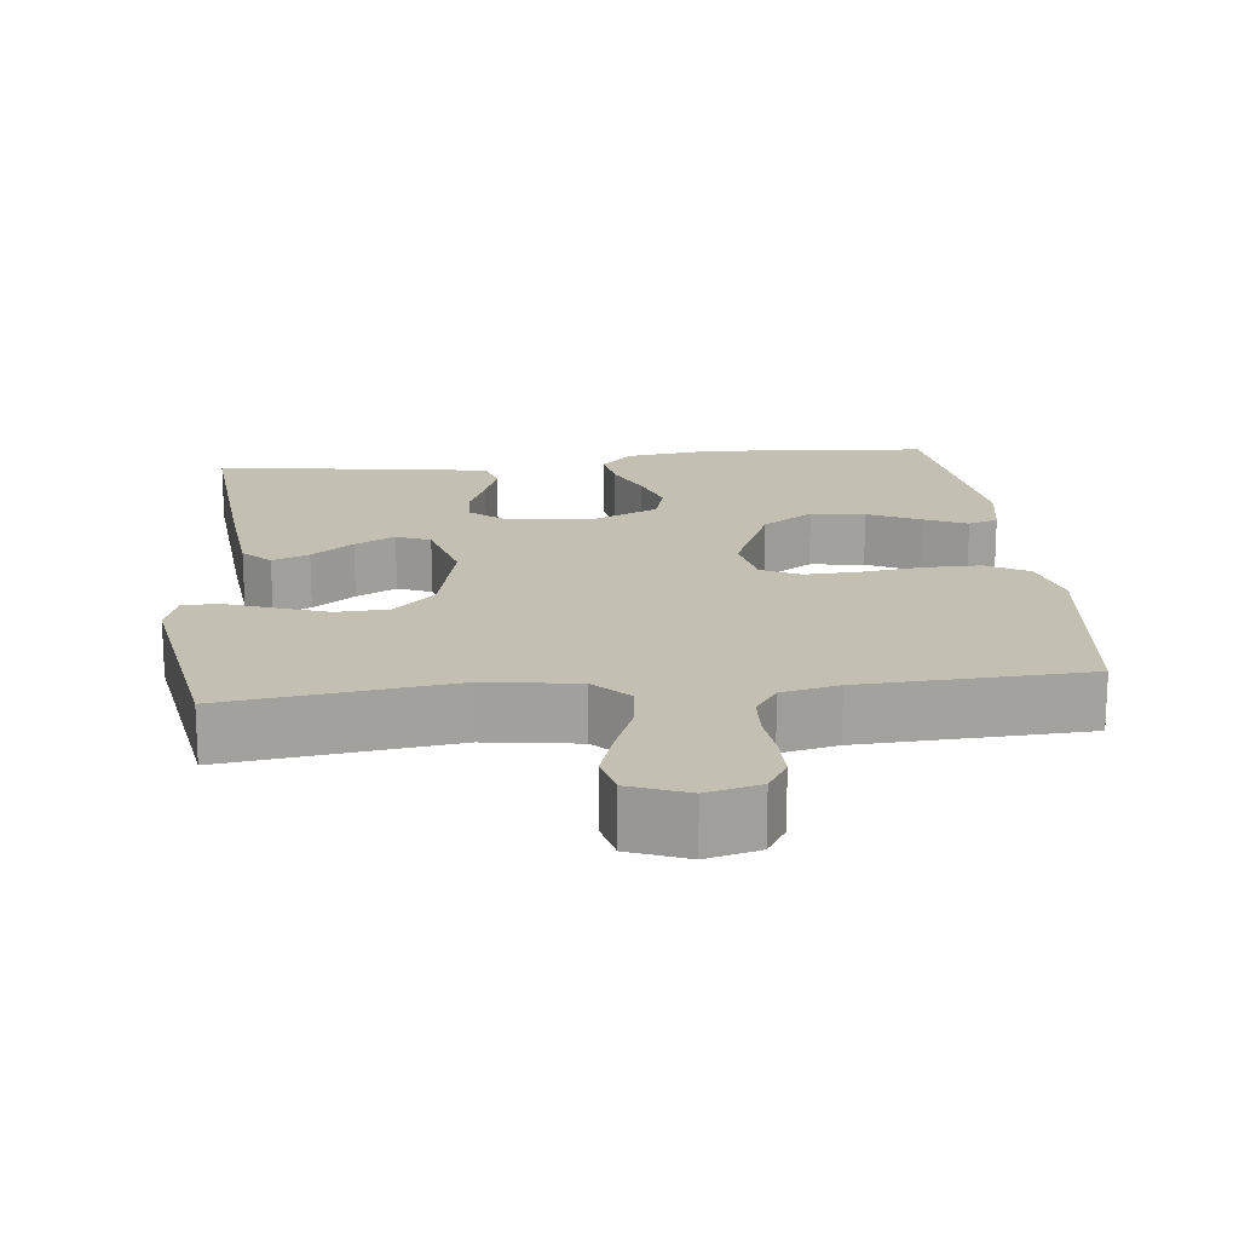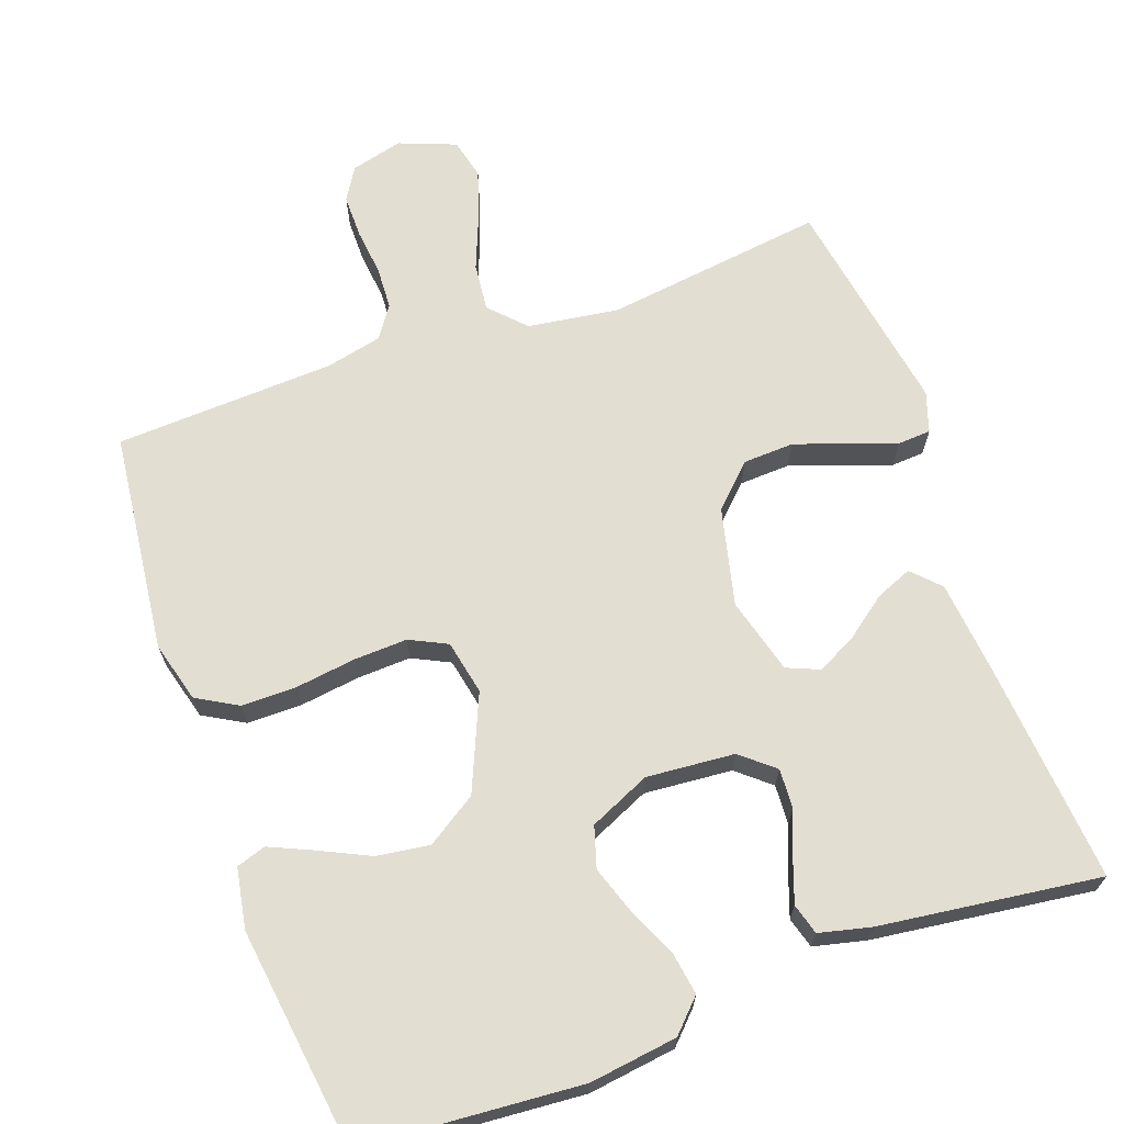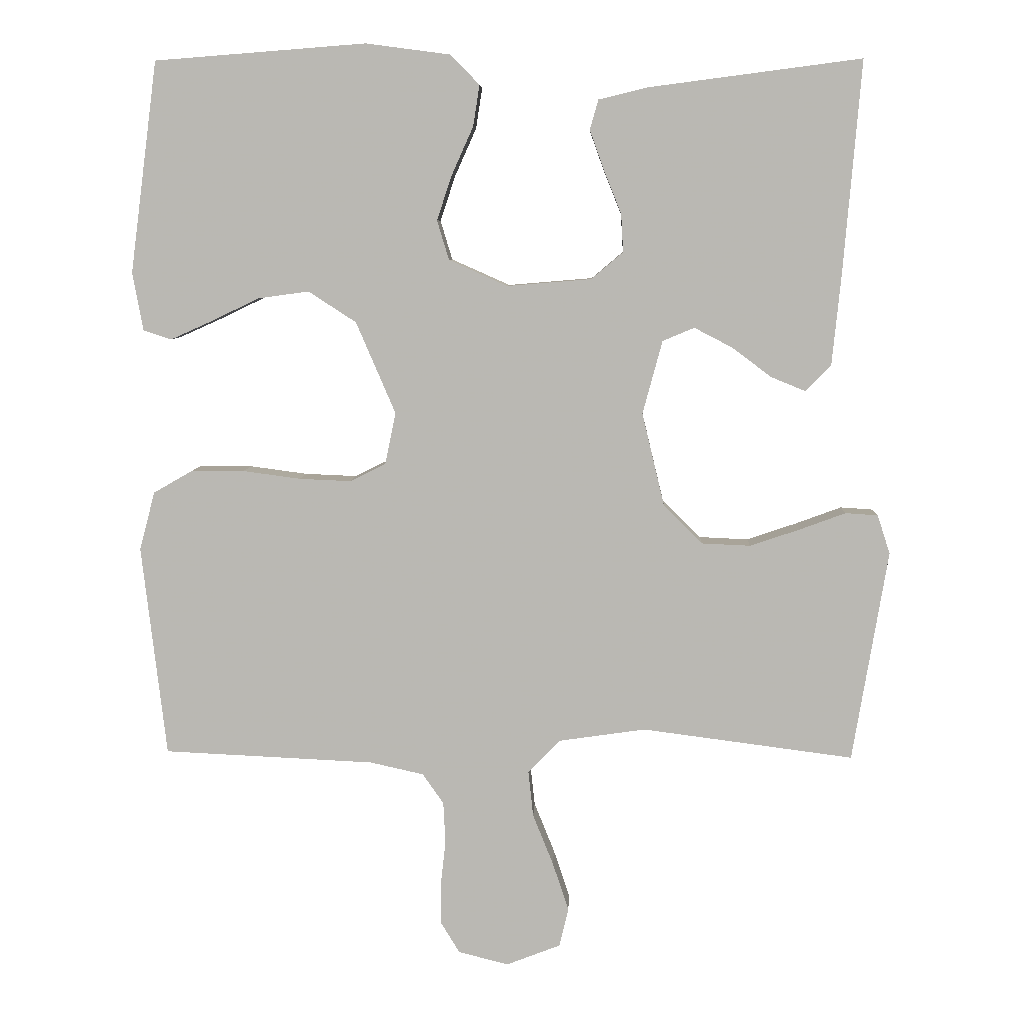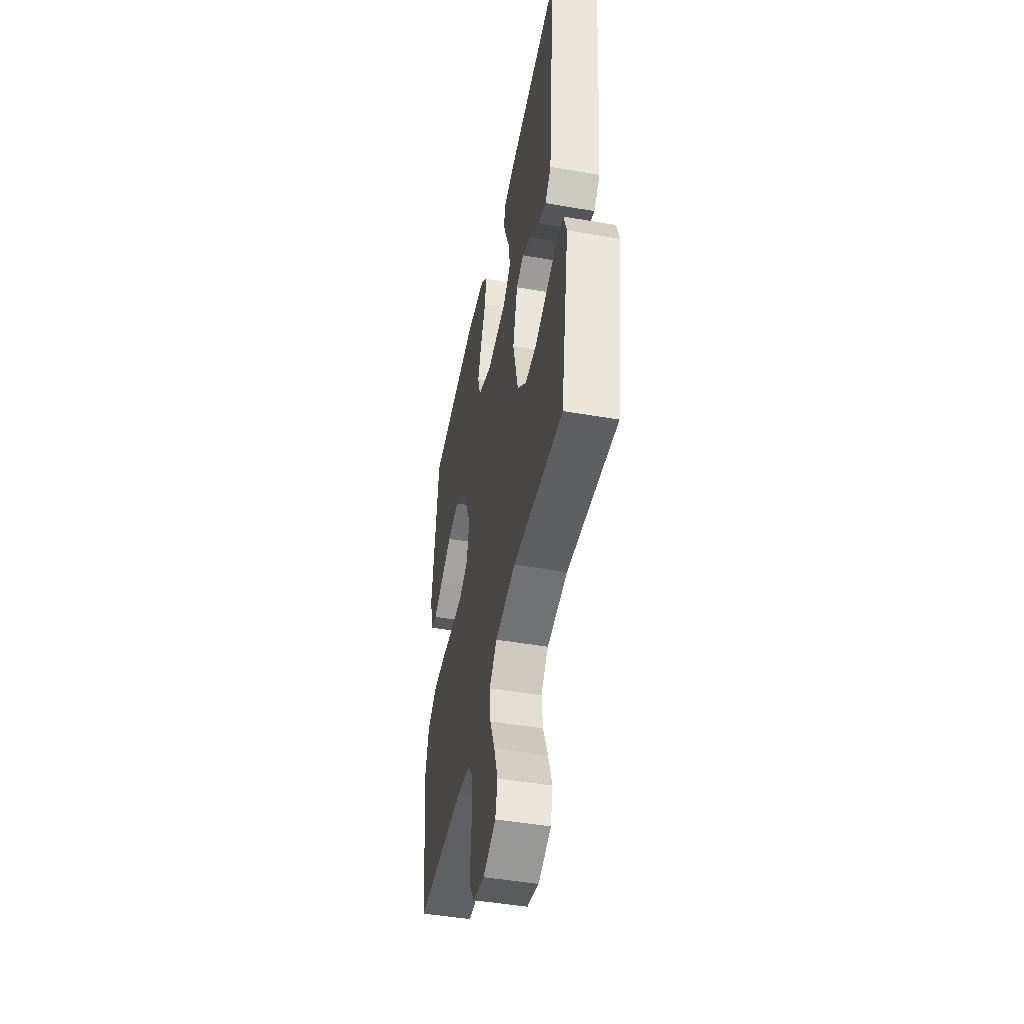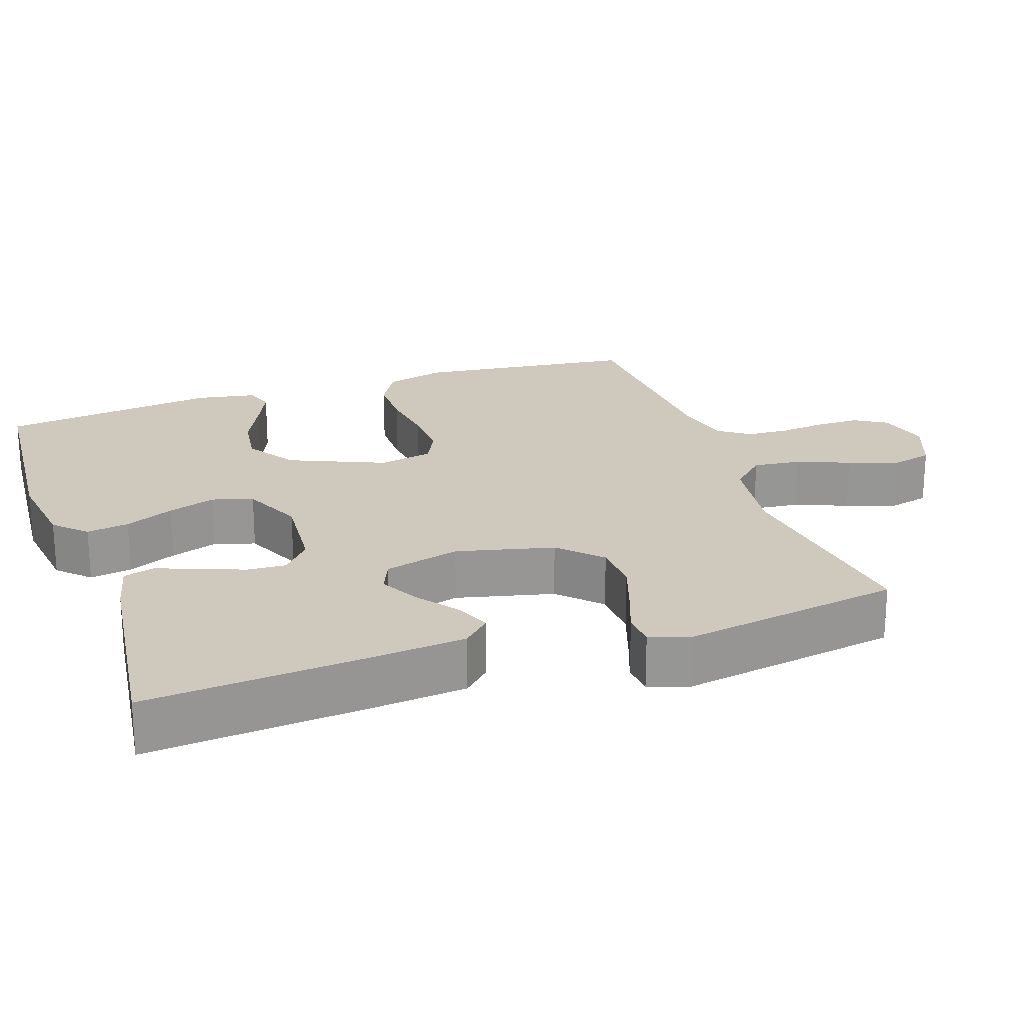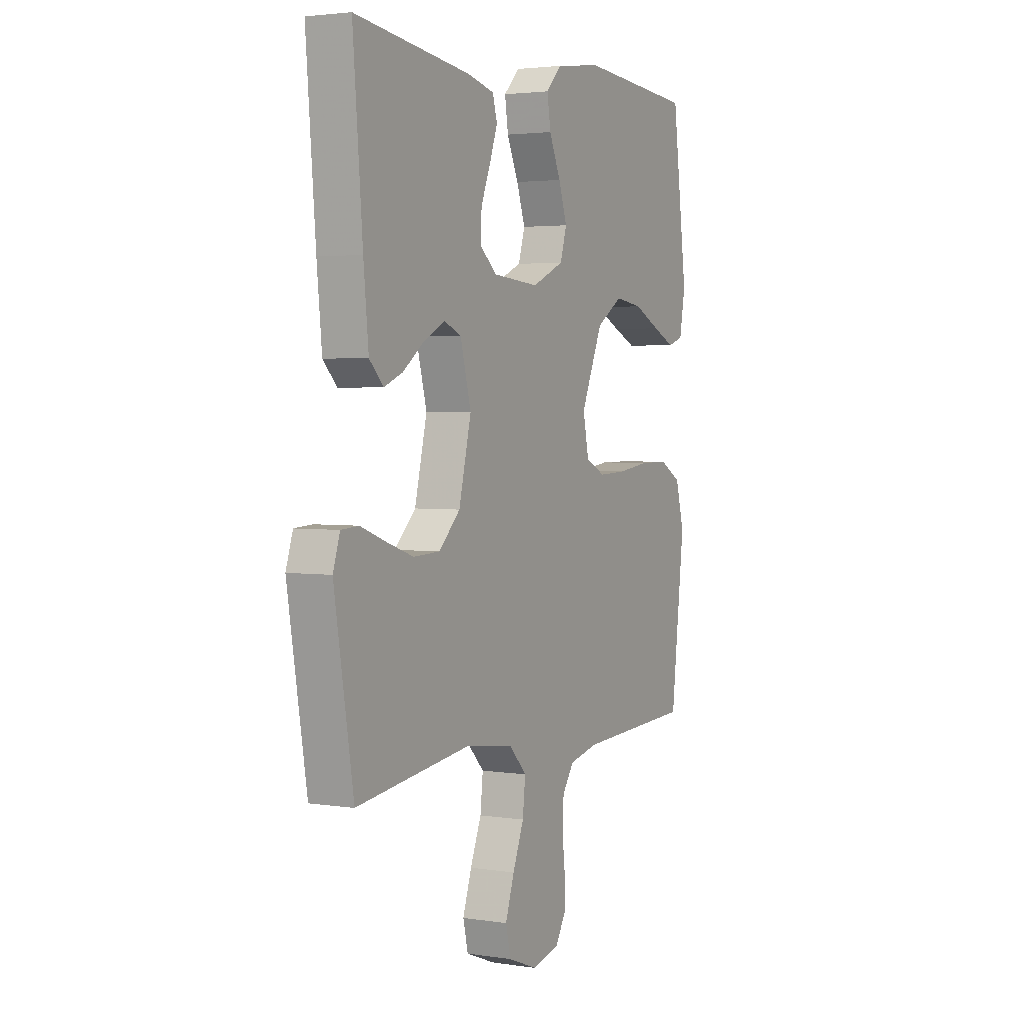
<metadata>
{"format":"obj","ext":"obj","renderer":"f3d","projection":"perspective","resolution":1024,"background":"white","views":[{"elev":17.8,"azim":173.8,"up":"+Y"},{"elev":67.6,"azim":-19.8,"up":"+Y"},{"elev":6.9,"azim":2.4,"up":"+Z"},{"elev":-47.2,"azim":78.9,"up":"+Z"},{"elev":22.4,"azim":71.0,"up":"+Y"},{"elev":2.9,"azim":117.8,"up":"+Z"}]}
</metadata>
<code>
v 0.5 0.07 0.5
v 0.475 0.07 0.2
v 0.462 0.07 0.07
v 0.426 0.07 0.033
v 0.377 0.07 0.053
v 0.321 0.07 0.095
v 0.267 0.07 0.123
v 0.222 0.07 0.104
v 0.194 0.07 0
v 0.226 0.07 -0.133
v 0.281 0.07 -0.187
v 0.35 0.07 -0.19
v 0.421 0.07 -0.166
v 0.486 0.07 -0.142
v 0.532 0.07 -0.145
v 0.55 0.07 -0.2
v 0.5 0.07 -0.5
v 0.2 0.07 -0.461
v 0.076 0.07 -0.479
v 0.031 0.07 -0.526
v 0.038 0.07 -0.591
v 0.067 0.07 -0.663
v 0.09 0.07 -0.732
v 0.077 0.07 -0.787
v 0 0.07 -0.817
v -0.071 0.07 -0.799
v -0.098 0.07 -0.755
v -0.098 0.07 -0.696
v -0.091 0.07 -0.632
v -0.094 0.07 -0.574
v -0.124 0.07 -0.531
v -0.2 0.07 -0.514
v -0.5 0.07 -0.5
v -0.535 0.07 -0.2
v -0.513 0.07 -0.117
v -0.457 0.07 -0.085
v -0.382 0.07 -0.085
v -0.3 0.07 -0.096
v -0.227 0.07 -0.099
v -0.176 0.07 -0.074
v -0.161 0.07 0
v -0.217 0.07 0.13
v -0.285 0.07 0.174
v -0.357 0.07 0.164
v -0.426 0.07 0.131
v -0.484 0.07 0.105
v -0.524 0.07 0.118
v -0.539 0.07 0.2
v -0.5 0.07 0.5
v -0.2 0.07 0.523
v -0.08 0.07 0.507
v -0.039 0.07 0.465
v -0.048 0.07 0.407
v -0.078 0.07 0.34
v -0.1 0.07 0.275
v -0.083 0.07 0.219
v 0 0.07 0.182
v 0.12 0.07 0.192
v 0.165 0.07 0.23
v 0.162 0.07 0.284
v 0.137 0.07 0.346
v 0.117 0.07 0.402
v 0.129 0.07 0.444
v 0.2 0.07 0.461
v 0.5 0 0.5
v 0.475 0 0.2
v 0.462 0 0.07
v 0.426 0 0.033
v 0.377 0 0.053
v 0.321 0 0.095
v 0.267 0 0.123
v 0.222 0 0.104
v 0.194 0 0
v 0.226 0 -0.133
v 0.281 0 -0.187
v 0.35 0 -0.19
v 0.421 0 -0.166
v 0.486 0 -0.142
v 0.532 0 -0.145
v 0.55 0 -0.2
v 0.5 0 -0.5
v 0.2 0 -0.461
v 0.076 0 -0.479
v 0.031 0 -0.526
v 0.038 0 -0.591
v 0.067 0 -0.663
v 0.09 0 -0.732
v 0.077 0 -0.787
v 0 0 -0.817
v -0.071 0 -0.799
v -0.098 0 -0.755
v -0.098 0 -0.696
v -0.091 0 -0.632
v -0.094 0 -0.574
v -0.124 0 -0.531
v -0.2 0 -0.514
v -0.5 0 -0.5
v -0.535 0 -0.2
v -0.513 0 -0.117
v -0.457 0 -0.085
v -0.382 0 -0.085
v -0.3 0 -0.096
v -0.227 0 -0.099
v -0.176 0 -0.074
v -0.161 0 0
v -0.217 0 0.13
v -0.285 0 0.174
v -0.357 0 0.164
v -0.426 0 0.131
v -0.484 0 0.105
v -0.524 0 0.118
v -0.539 0 0.2
v -0.5 0 0.5
v -0.2 0 0.523
v -0.08 0 0.507
v -0.039 0 0.465
v -0.048 0 0.407
v -0.078 0 0.34
v -0.1 0 0.275
v -0.083 0 0.219
v 0 0 0.182
v 0.12 0 0.192
v 0.165 0 0.23
v 0.162 0 0.284
v 0.137 0 0.346
v 0.117 0 0.402
v 0.129 0 0.444
v 0.2 0 0.461
f 60 61 62 63
f 60 63 64 1
f 51 52 53 54
f 51 54 55
f 50 51 55
f 49 50 55 56
f 44 45 46 47
f 44 47 48 49
f 35 36 37 38
f 35 38 39
f 32 33 34 35
f 31 32 35 39
f 30 31 39 40
f 26 27 28 29
f 26 29 30
f 25 26 30
f 21 22 23 24
f 21 24 25 30
f 15 16 17 18
f 13 14 15 18
f 12 13 18 19
f 11 12 19 20
f 3 4 5 6
f 3 6 7
f 2 3 7
f 59 60 1 2
f 58 59 2 7
f 57 58 7 8
f 43 44 49 56
f 42 43 56 57
f 41 42 57 8
f 20 21 30 40
f 10 11 20 40
f 9 10 40 41
f 8 9 41
f 127 126 125 124
f 65 128 127 124
f 118 117 116 115
f 119 118 115
f 119 115 114
f 120 119 114 113
f 111 110 109 108
f 113 112 111 108
f 102 101 100 99
f 103 102 99
f 99 98 97 96
f 103 99 96 95
f 104 103 95 94
f 93 92 91 90
f 94 93 90
f 94 90 89
f 88 87 86 85
f 94 89 88 85
f 82 81 80 79
f 82 79 78 77
f 83 82 77 76
f 84 83 76 75
f 70 69 68 67
f 71 70 67
f 71 67 66
f 66 65 124 123
f 71 66 123 122
f 72 71 122 121
f 120 113 108 107
f 121 120 107 106
f 72 121 106 105
f 104 94 85 84
f 104 84 75 74
f 105 104 74 73
f 105 73 72
f 1 65 66 2
f 2 66 67 3
f 3 67 68 4
f 4 68 69 5
f 5 69 70 6
f 6 70 71 7
f 7 71 72 8
f 8 72 73 9
f 9 73 74 10
f 10 74 75 11
f 11 75 76 12
f 12 76 77 13
f 13 77 78 14
f 14 78 79 15
f 15 79 80 16
f 16 80 81 17
f 17 81 82 18
f 18 82 83 19
f 19 83 84 20
f 20 84 85 21
f 21 85 86 22
f 22 86 87 23
f 23 87 88 24
f 24 88 89 25
f 25 89 90 26
f 26 90 91 27
f 27 91 92 28
f 28 92 93 29
f 29 93 94 30
f 30 94 95 31
f 31 95 96 32
f 32 96 97 33
f 33 97 98 34
f 34 98 99 35
f 35 99 100 36
f 36 100 101 37
f 37 101 102 38
f 38 102 103 39
f 39 103 104 40
f 40 104 105 41
f 41 105 106 42
f 42 106 107 43
f 43 107 108 44
f 44 108 109 45
f 45 109 110 46
f 46 110 111 47
f 47 111 112 48
f 48 112 113 49
f 49 113 114 50
f 50 114 115 51
f 51 115 116 52
f 52 116 117 53
f 53 117 118 54
f 54 118 119 55
f 55 119 120 56
f 56 120 121 57
f 57 121 122 58
f 58 122 123 59
f 59 123 124 60
f 60 124 125 61
f 61 125 126 62
f 62 126 127 63
f 63 127 128 64
f 64 128 65 1

</code>
